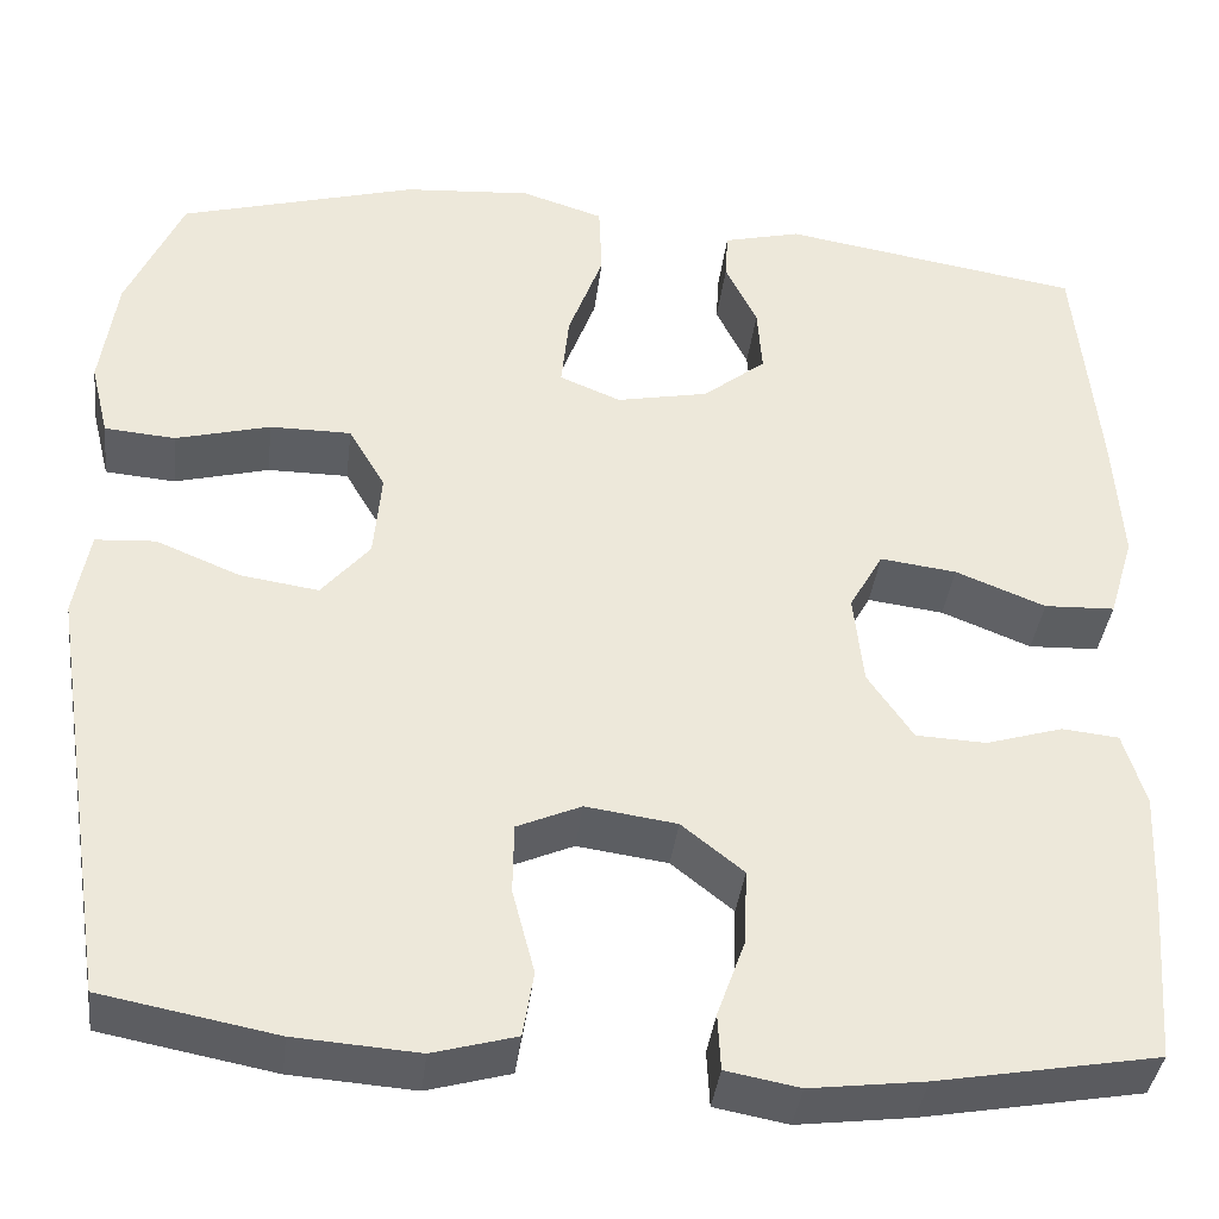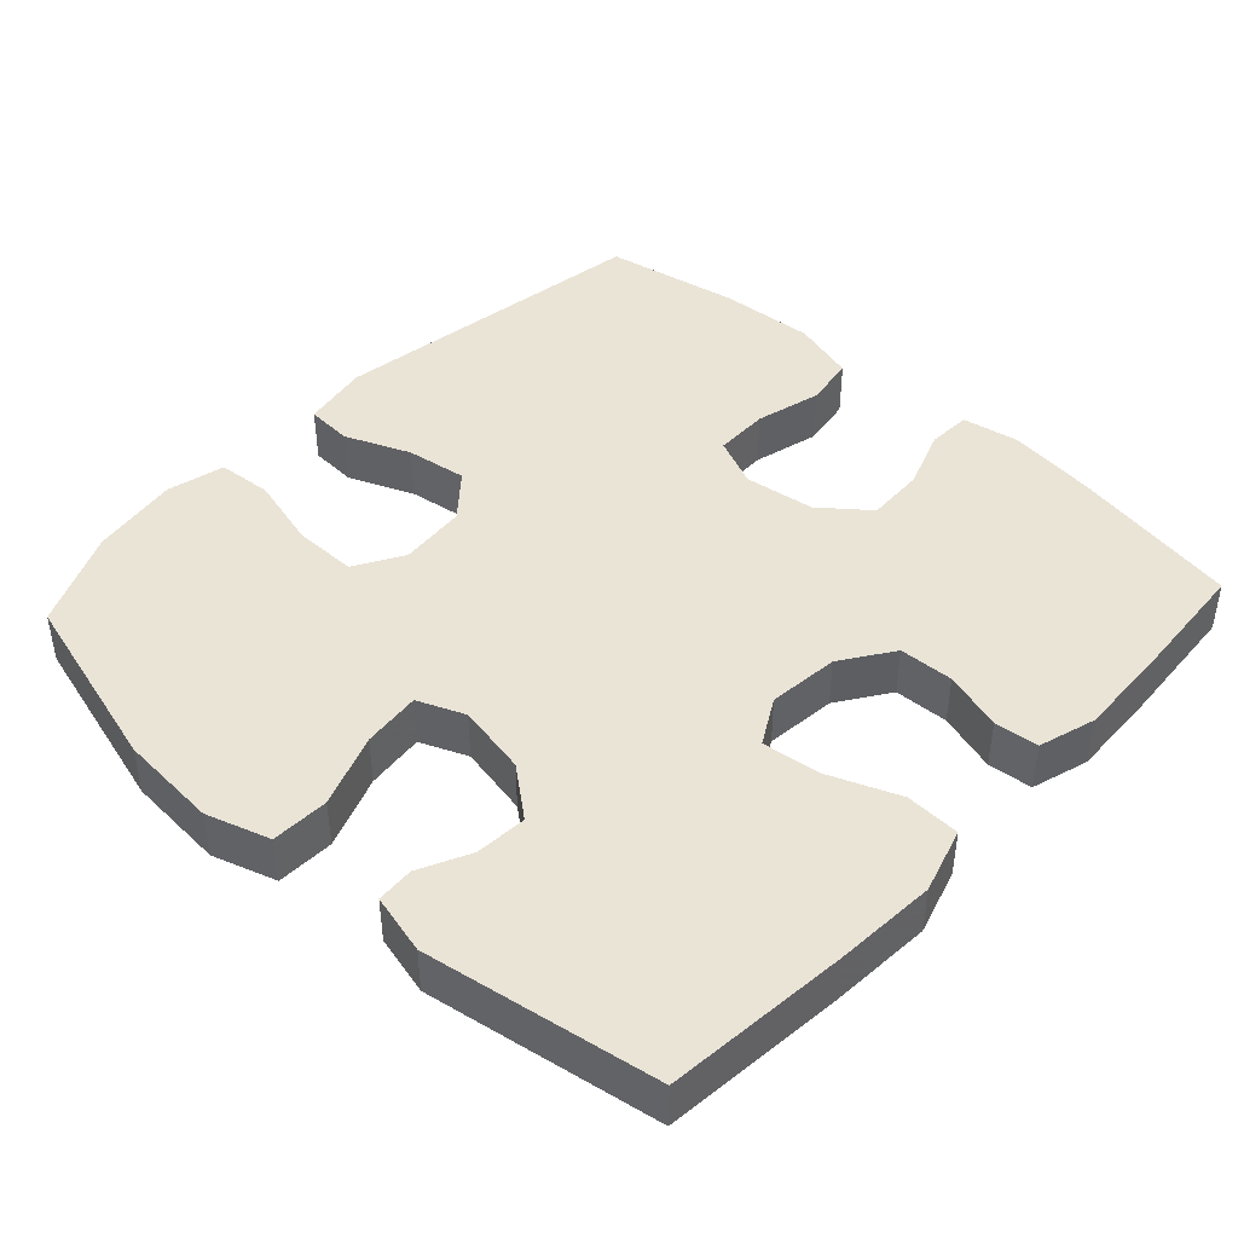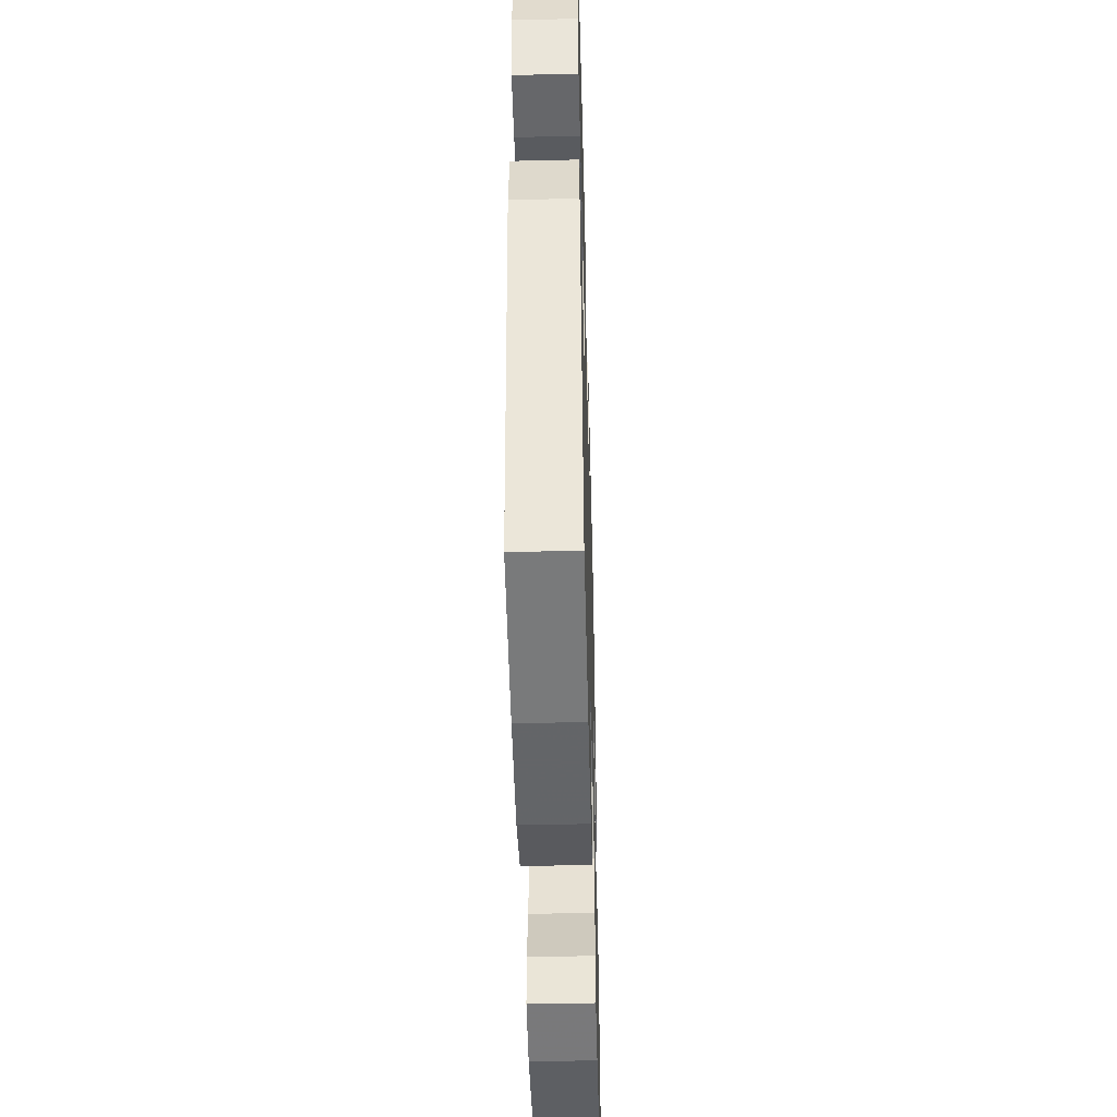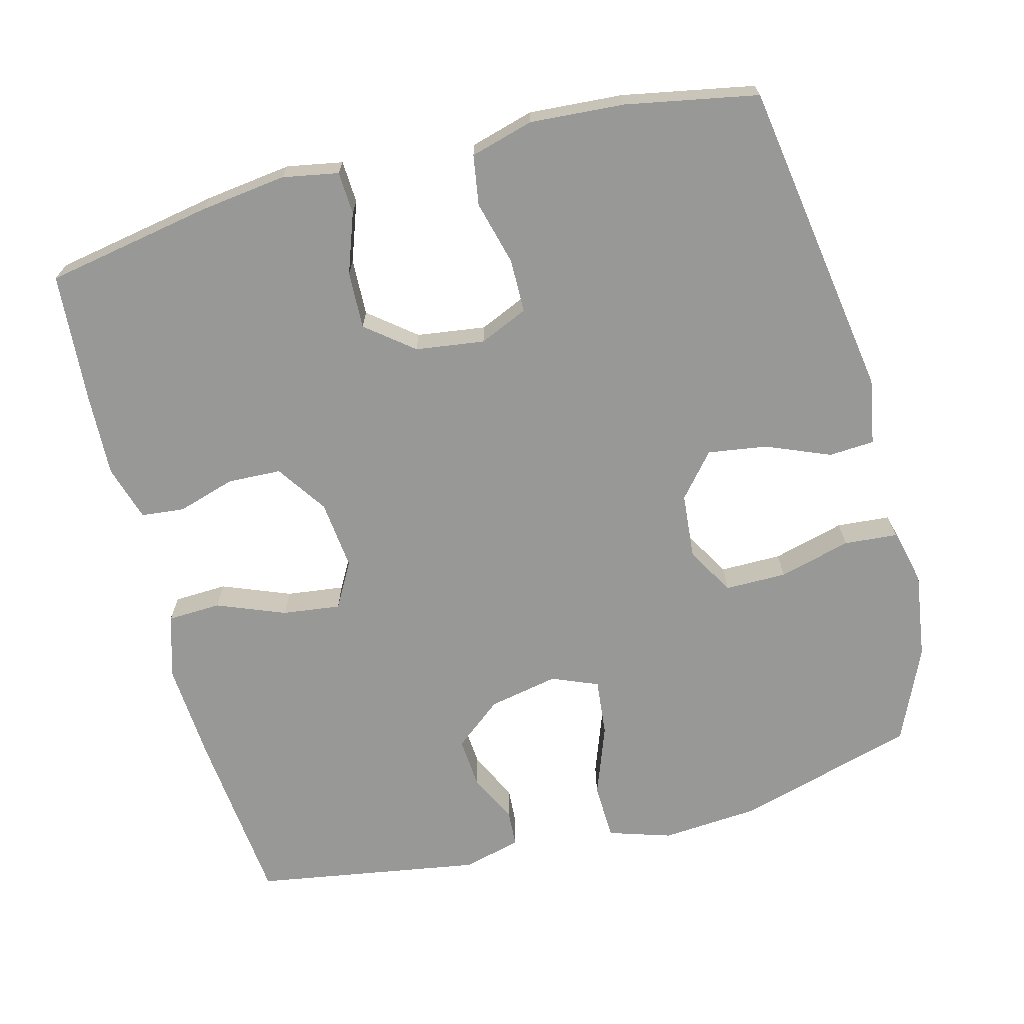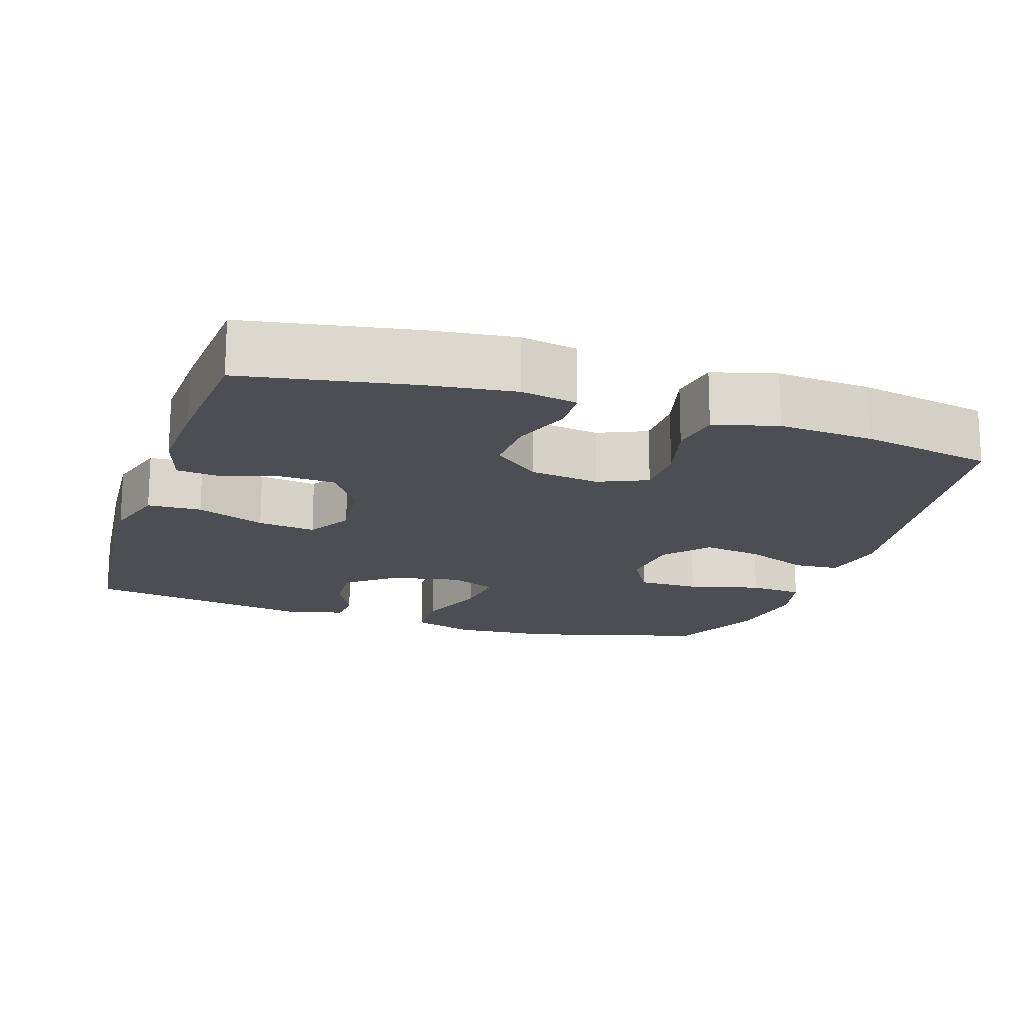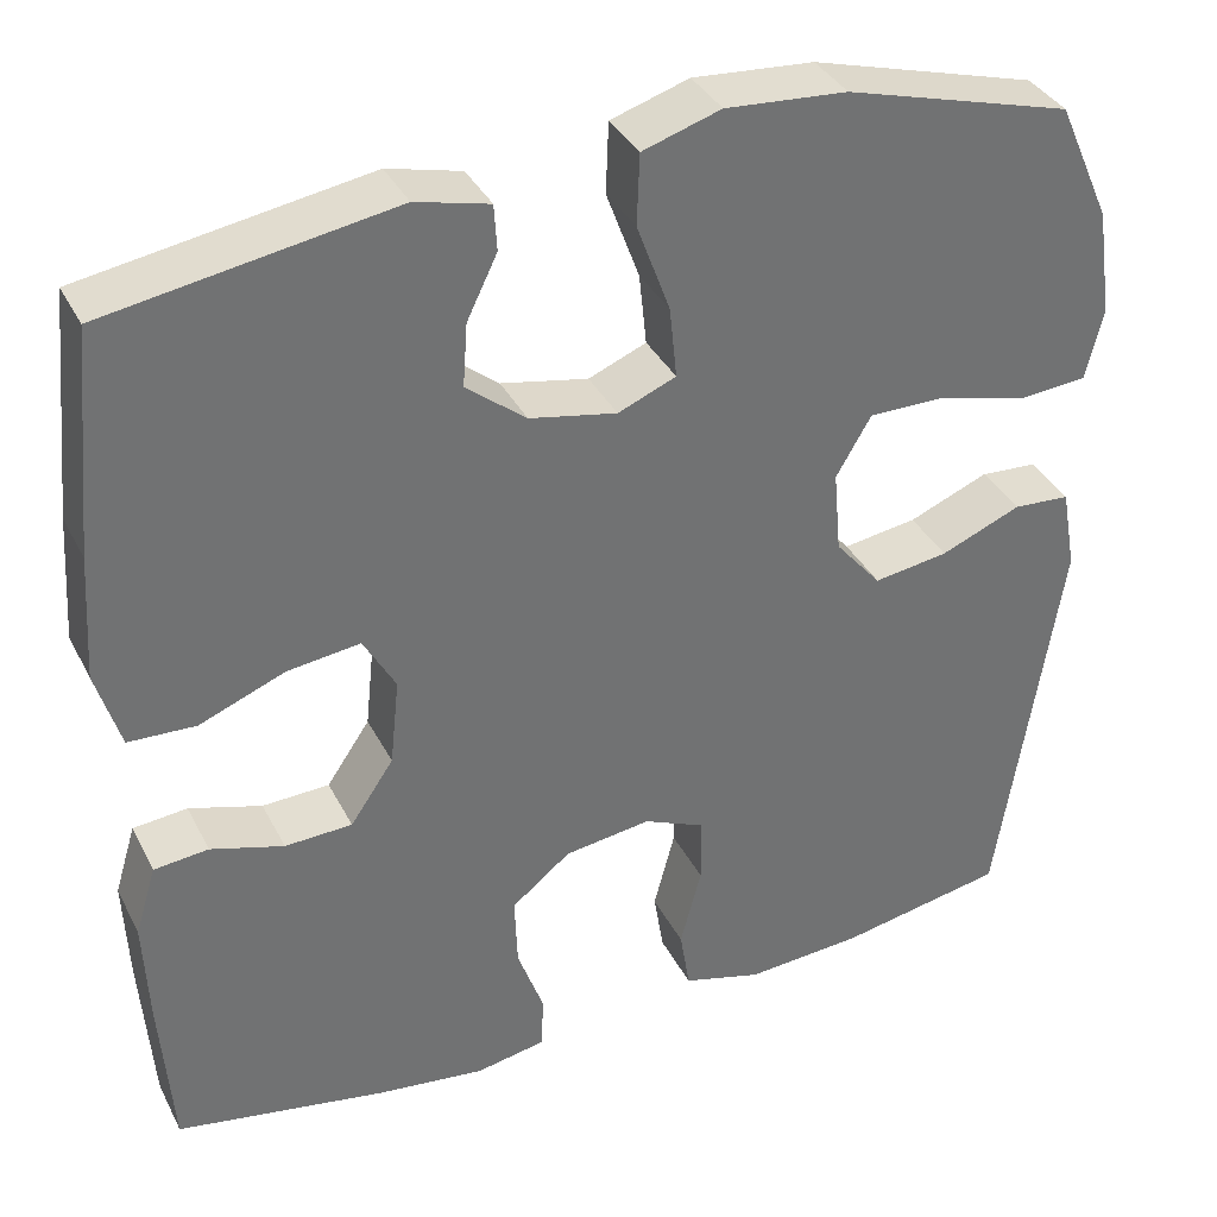
<metadata>
{"format":"obj","ext":"obj","renderer":"f3d","projection":"perspective","resolution":1024,"background":"white","views":[{"elev":-38.1,"azim":-6.8,"up":"+Z"},{"elev":43.7,"azim":42.8,"up":"+Y"},{"elev":-47.4,"azim":-88.5,"up":"+Z"},{"elev":-68.5,"azim":-165.3,"up":"+Y"},{"elev":-17.3,"azim":161.8,"up":"+Y"},{"elev":36.2,"azim":155.6,"up":"+Z"}]}
</metadata>
<code>
v 0.5 0.07 0.5
v 0.524 0.07 0.257
v 0.533 0.07 0.121
v 0.507 0.07 0.034
v 0.434 0.07 0.031
v 0.341 0.07 0.068
v 0.262 0.07 0.078
v 0.227 0.07 0.016
v 0.237 0.07 -0.079
v 0.284 0.07 -0.148
v 0.357 0.07 -0.151
v 0.436 0.07 -0.127
v 0.495 0.07 -0.133
v 0.518 0.07 -0.209
v 0.513 0.07 -0.325
v 0.5 0.07 -0.5
v 0.272 0.07 -0.541
v 0.154 0.07 -0.556
v 0.078 0.07 -0.542
v 0.075 0.07 -0.484
v 0.104 0.07 -0.403
v 0.107 0.07 -0.325
v 0.043 0.07 -0.274
v -0.051 0.07 -0.261
v -0.117 0.07 -0.29
v -0.118 0.07 -0.363
v -0.095 0.07 -0.451
v -0.106 0.07 -0.519
v -0.192 0.07 -0.543
v -0.32 0.07 -0.534
v -0.5 0.07 -0.5
v -0.567 0.07 -0.065
v -0.551 0.07 0.025
v -0.489 0.07 0.029
v -0.402 0.07 -0.007
v -0.321 0.07 -0.019
v -0.271 0.07 0.04
v -0.263 0.07 0.13
v -0.301 0.07 0.195
v -0.385 0.07 0.195
v -0.483 0.07 0.169
v -0.556 0.07 0.175
v -0.575 0.07 0.252
v -0.558 0.07 0.37
v -0.5 0.07 0.5
v -0.254 0.07 0.569
v -0.122 0.07 0.579
v -0.037 0.07 0.552
v -0.034 0.07 0.475
v -0.07 0.07 0.377
v -0.078 0.07 0.299
v -0.015 0.07 0.273
v 0.08 0.07 0.292
v 0.145 0.07 0.344
v 0.14 0.07 0.413
v 0.107 0.07 0.481
v 0.11 0.07 0.531
v 0.19 0.07 0.551
v 0.5 0 0.5
v 0.524 0 0.257
v 0.533 0 0.121
v 0.507 0 0.034
v 0.434 0 0.031
v 0.341 0 0.068
v 0.262 0 0.078
v 0.227 0 0.016
v 0.237 0 -0.079
v 0.284 0 -0.148
v 0.357 0 -0.151
v 0.436 0 -0.127
v 0.495 0 -0.133
v 0.518 0 -0.209
v 0.513 0 -0.325
v 0.5 0 -0.5
v 0.272 0 -0.541
v 0.154 0 -0.556
v 0.078 0 -0.542
v 0.075 0 -0.484
v 0.104 0 -0.403
v 0.107 0 -0.325
v 0.043 0 -0.274
v -0.051 0 -0.261
v -0.117 0 -0.29
v -0.118 0 -0.363
v -0.095 0 -0.451
v -0.106 0 -0.519
v -0.192 0 -0.543
v -0.32 0 -0.534
v -0.5 0 -0.5
v -0.567 0 -0.065
v -0.551 0 0.025
v -0.489 0 0.029
v -0.402 0 -0.007
v -0.321 0 -0.019
v -0.271 0 0.04
v -0.263 0 0.13
v -0.301 0 0.195
v -0.385 0 0.195
v -0.483 0 0.169
v -0.556 0 0.175
v -0.575 0 0.252
v -0.558 0 0.37
v -0.5 0 0.5
v -0.254 0 0.569
v -0.122 0 0.579
v -0.037 0 0.552
v -0.034 0 0.475
v -0.07 0 0.377
v -0.078 0 0.299
v -0.015 0 0.273
v 0.08 0 0.292
v 0.145 0 0.344
v 0.14 0 0.413
v 0.107 0 0.481
v 0.11 0 0.531
v 0.19 0 0.551
f 4 5 6
f 3 4 6
f 2 3 6
f 1 2 6
f 58 1 6
f 57 58 6
f 56 57 6
f 55 56 6
f 54 55 6 7
f 53 54 7 8
f 52 53 8 9
f 51 52 9 10
f 48 49 50
f 47 48 50
f 46 47 50
f 45 46 50
f 44 45 50
f 43 44 50
f 42 43 50
f 41 42 50
f 40 41 50
f 39 40 50 51
f 38 39 51 10
f 33 34 35
f 32 33 35
f 31 32 35
f 30 31 35
f 29 30 35
f 28 29 35
f 27 28 35
f 26 27 35
f 25 26 35 36
f 24 25 36 37
f 19 20 21
f 18 19 21
f 17 18 21
f 16 17 21
f 15 16 21
f 14 15 21
f 13 14 21
f 12 13 21
f 11 12 21
f 10 11 21 22
f 37 38 10
f 24 37 10
f 23 24 10
f 10 22 23
f 64 63 62
f 64 62 61
f 64 61 60
f 64 60 59
f 64 59 116
f 64 116 115
f 64 115 114
f 64 114 113
f 65 64 113 112
f 66 65 112 111
f 67 66 111 110
f 68 67 110 109
f 108 107 106
f 108 106 105
f 108 105 104
f 108 104 103
f 108 103 102
f 108 102 101
f 108 101 100
f 108 100 99
f 108 99 98
f 109 108 98 97
f 68 109 97 96
f 93 92 91
f 93 91 90
f 93 90 89
f 93 89 88
f 93 88 87
f 93 87 86
f 93 86 85
f 93 85 84
f 94 93 84 83
f 95 94 83 82
f 79 78 77
f 79 77 76
f 79 76 75
f 79 75 74
f 79 74 73
f 79 73 72
f 79 72 71
f 79 71 70
f 79 70 69
f 80 79 69 68
f 68 96 95
f 68 95 82
f 68 82 81
f 81 80 68
f 1 59 60 2
f 2 60 61 3
f 3 61 62 4
f 4 62 63 5
f 5 63 64 6
f 6 64 65 7
f 7 65 66 8
f 8 66 67 9
f 9 67 68 10
f 10 68 69 11
f 11 69 70 12
f 12 70 71 13
f 13 71 72 14
f 14 72 73 15
f 15 73 74 16
f 16 74 75 17
f 17 75 76 18
f 18 76 77 19
f 19 77 78 20
f 20 78 79 21
f 21 79 80 22
f 22 80 81 23
f 23 81 82 24
f 24 82 83 25
f 25 83 84 26
f 26 84 85 27
f 27 85 86 28
f 28 86 87 29
f 29 87 88 30
f 30 88 89 31
f 31 89 90 32
f 32 90 91 33
f 33 91 92 34
f 34 92 93 35
f 35 93 94 36
f 36 94 95 37
f 37 95 96 38
f 38 96 97 39
f 39 97 98 40
f 40 98 99 41
f 41 99 100 42
f 42 100 101 43
f 43 101 102 44
f 44 102 103 45
f 45 103 104 46
f 46 104 105 47
f 47 105 106 48
f 48 106 107 49
f 49 107 108 50
f 50 108 109 51
f 51 109 110 52
f 52 110 111 53
f 53 111 112 54
f 54 112 113 55
f 55 113 114 56
f 56 114 115 57
f 57 115 116 58
f 58 116 59 1

</code>
